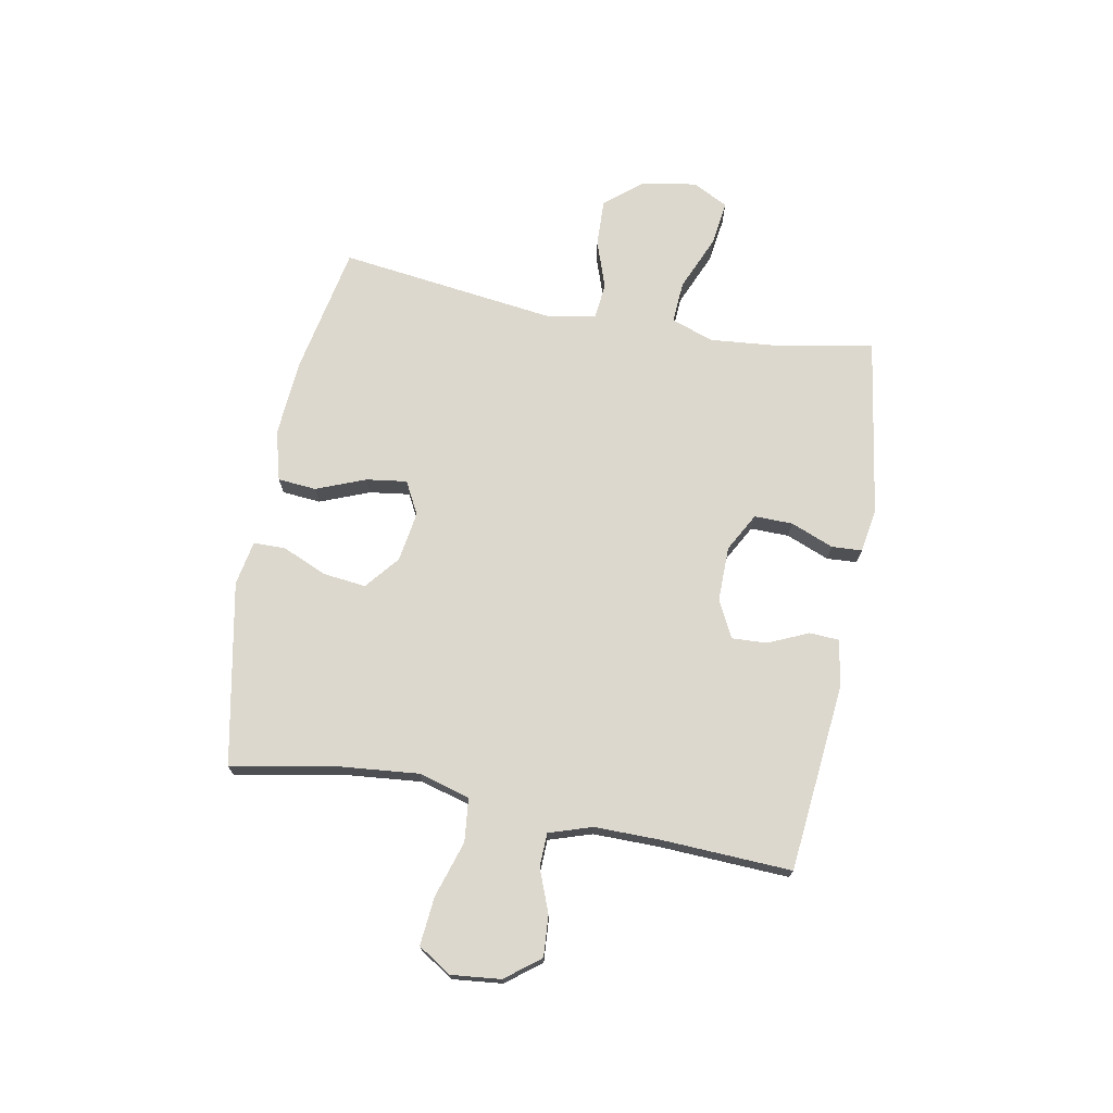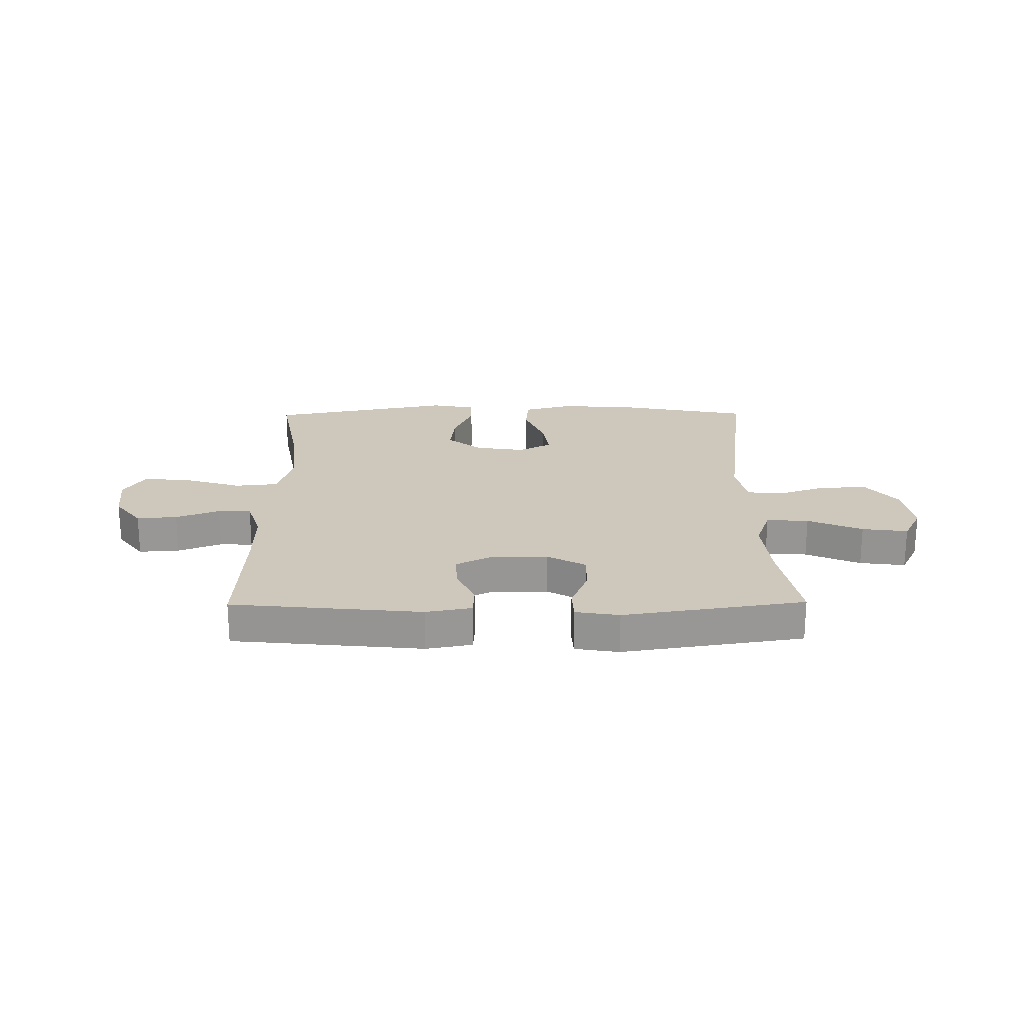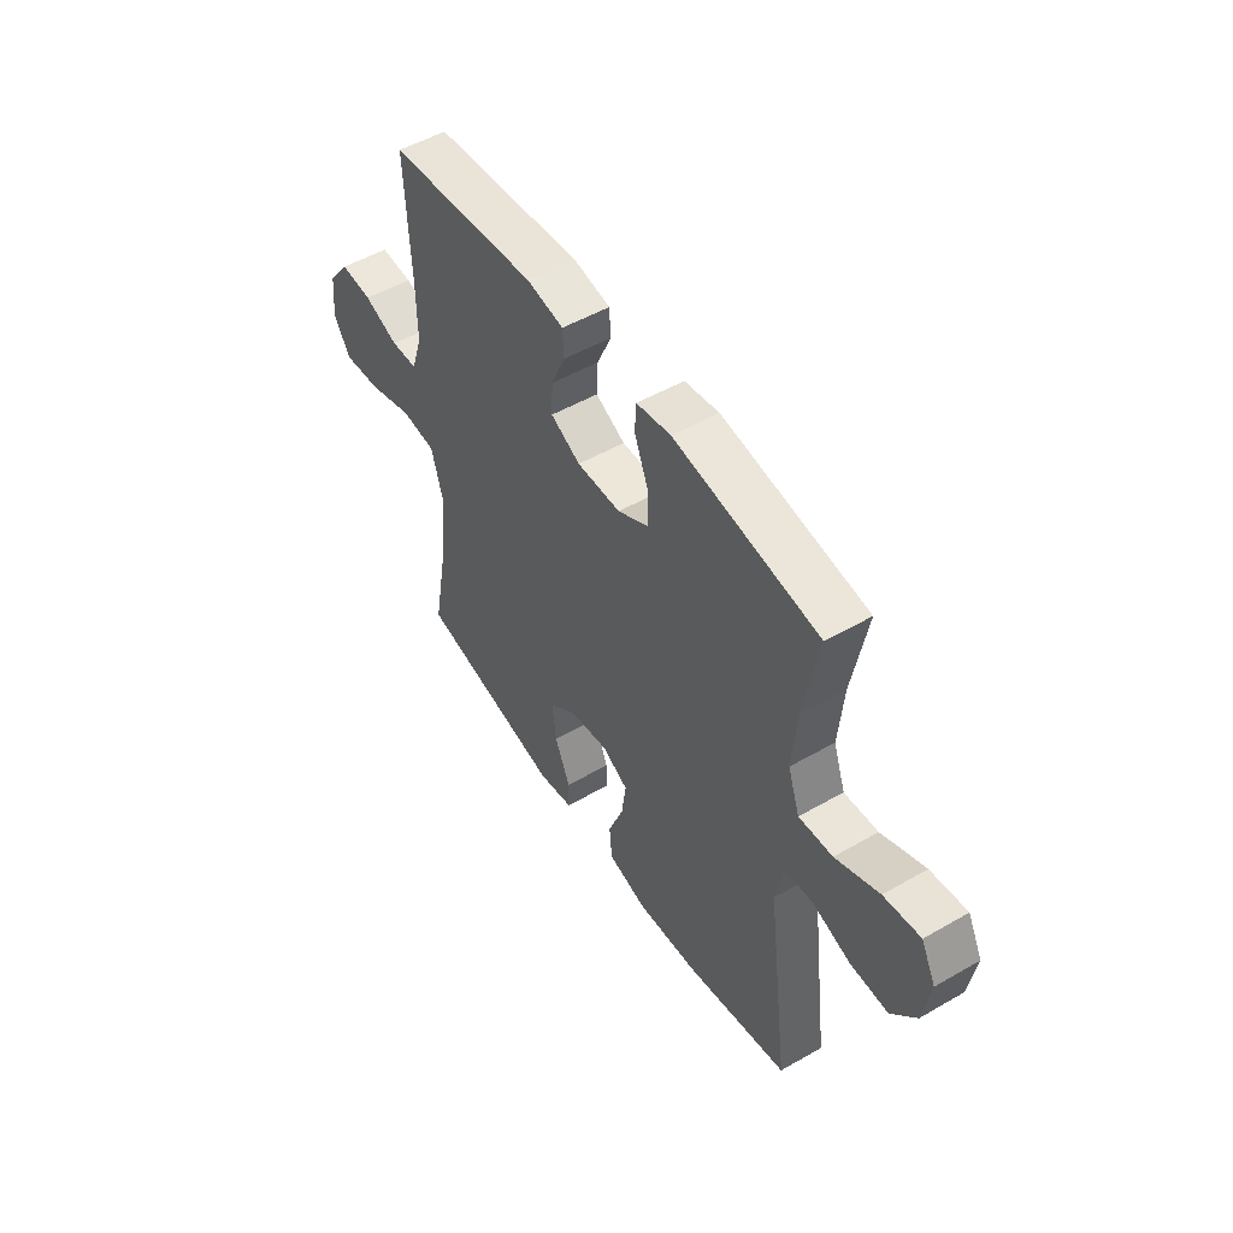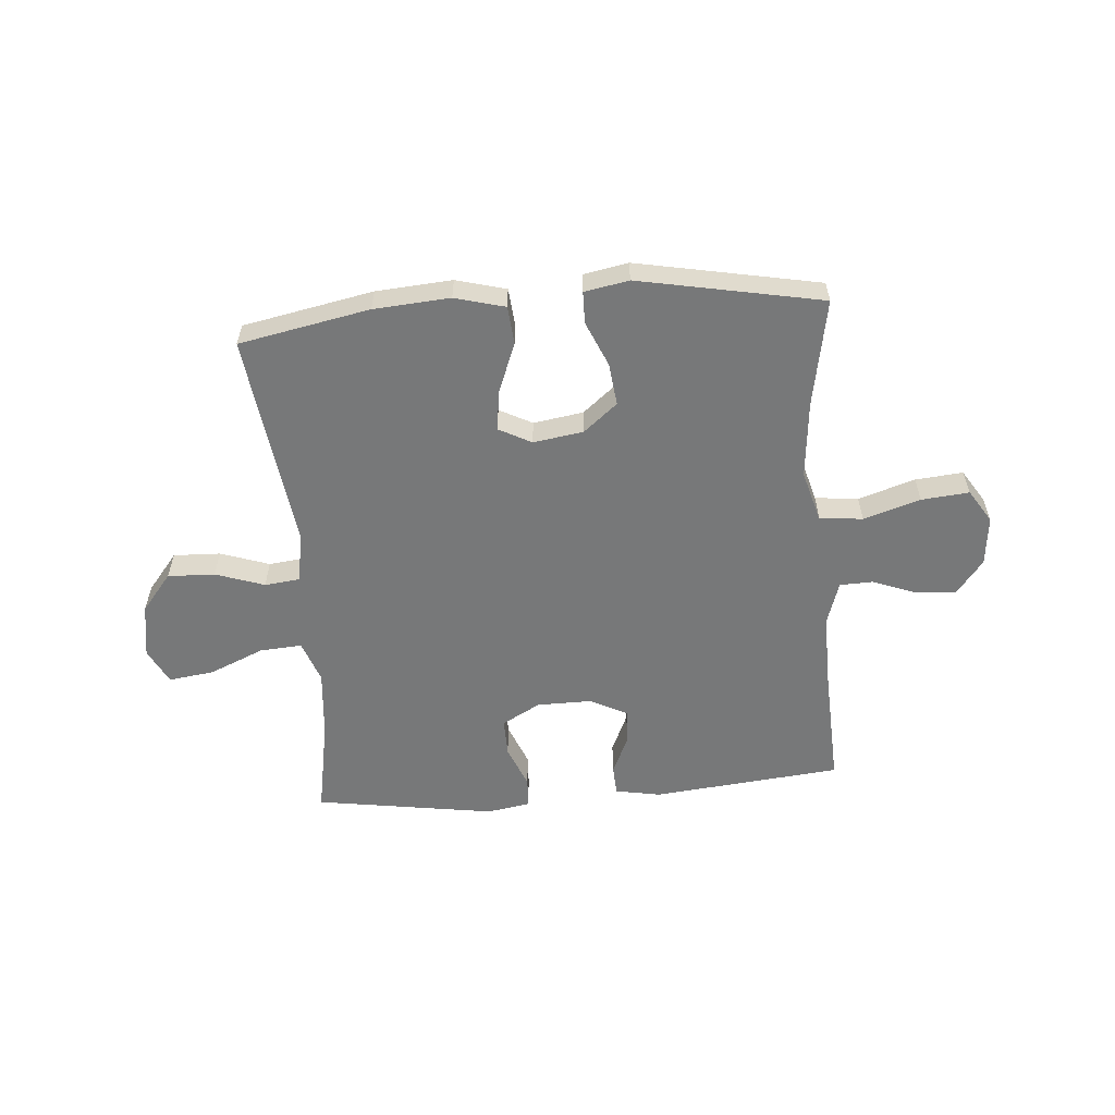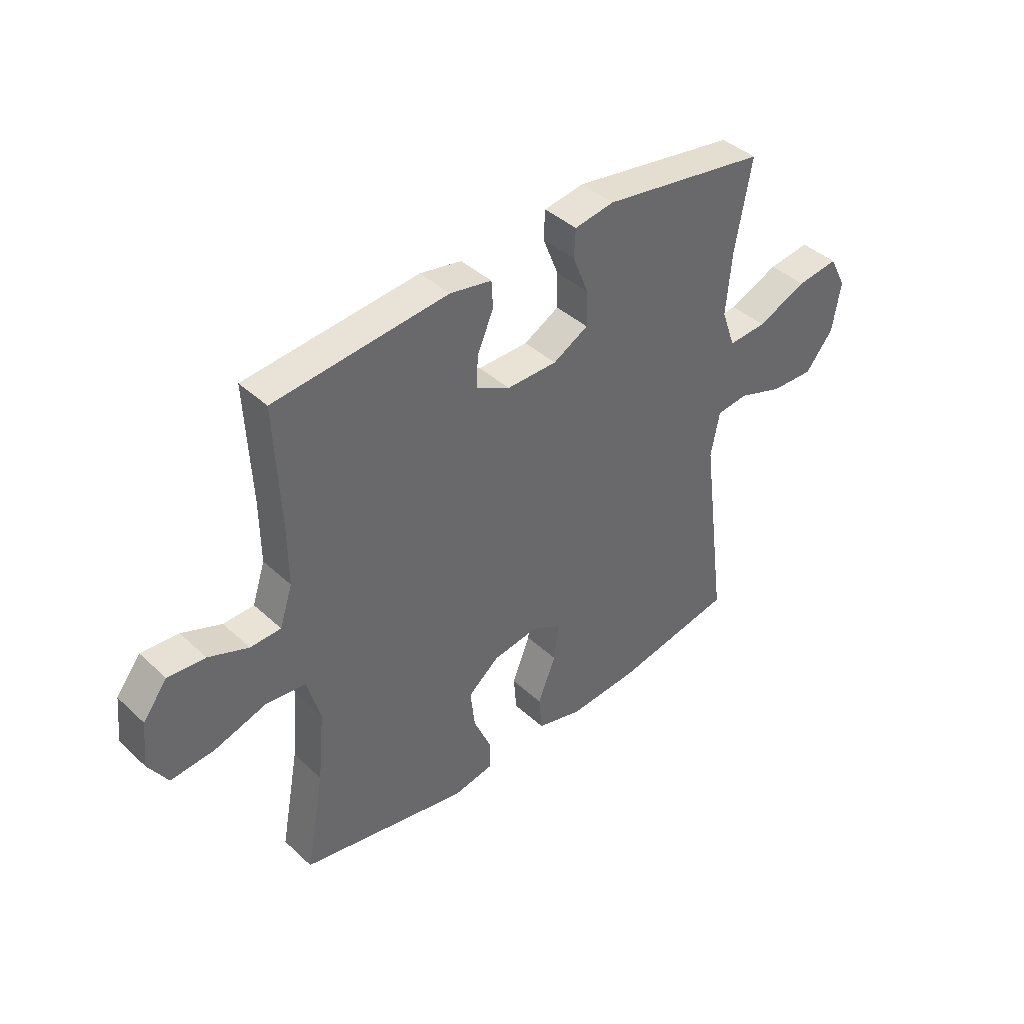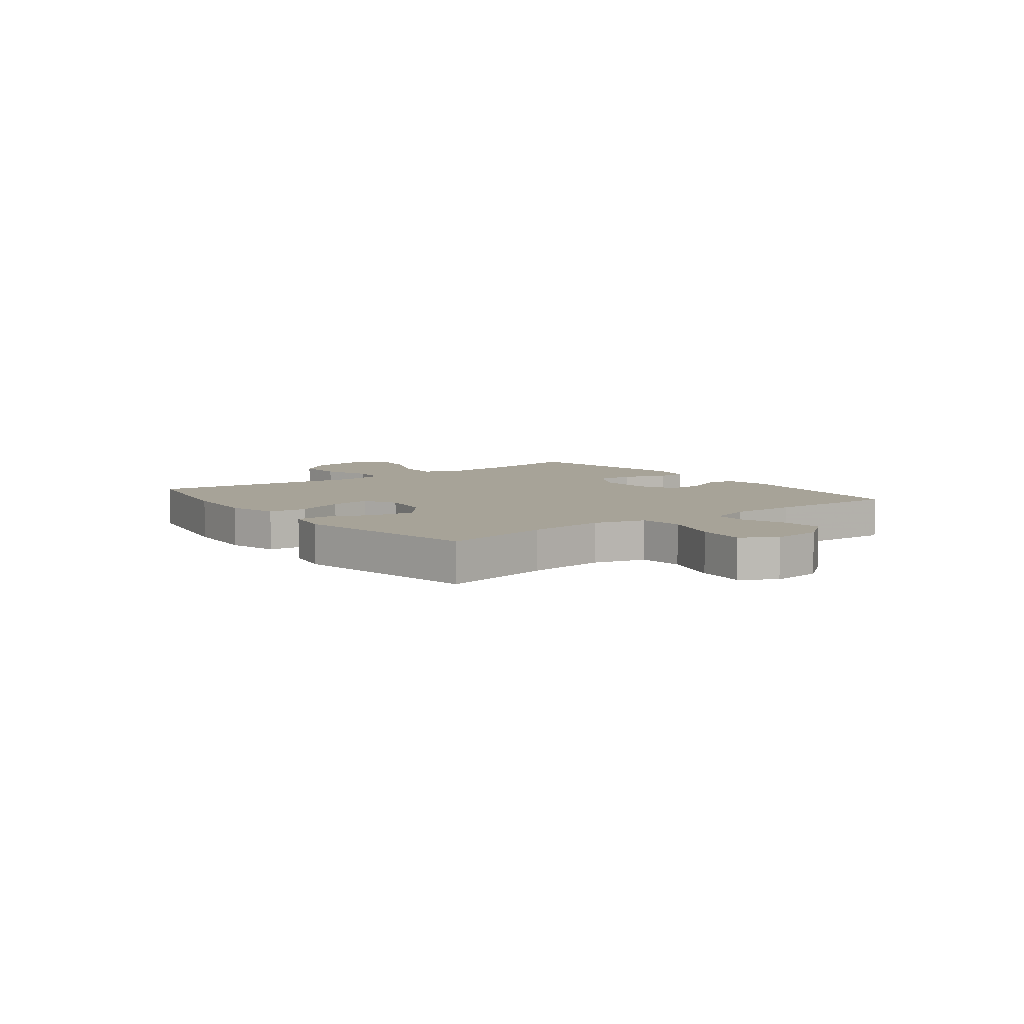
<metadata>
{"format":"obj","ext":"obj","renderer":"f3d","projection":"perspective","resolution":1024,"background":"white","views":[{"elev":72.1,"azim":-79.5,"up":"+Y"},{"elev":22.0,"azim":-0.6,"up":"+Y"},{"elev":51.1,"azim":57.9,"up":"+Z"},{"elev":-57.3,"azim":-175.4,"up":"+Y"},{"elev":40.8,"azim":-41.8,"up":"+Z"},{"elev":6.8,"azim":-127.4,"up":"+Y"}]}
</metadata>
<code>
v 0.5 0.07 0.5
v 0.468 0.07 0.325
v 0.457 0.07 0.202
v 0.484 0.07 0.126
v 0.56 0.07 0.131
v 0.658 0.07 0.173
v 0.74 0.07 0.184
v 0.773 0.07 0.12
v 0.757 0.07 0.022
v 0.702 0.07 -0.046
v 0.617 0.07 -0.043
v 0.529 0.07 -0.013
v 0.466 0.07 -0.02
v 0.449 0.07 -0.108
v 0.5 0.07 -0.5
v 0.265 0.07 -0.546
v 0.128 0.07 -0.556
v 0.038 0.07 -0.532
v 0.032 0.07 -0.463
v 0.067 0.07 -0.374
v 0.077 0.07 -0.301
v 0.018 0.07 -0.27
v -0.072 0.07 -0.284
v -0.133 0.07 -0.334
v -0.124 0.07 -0.411
v -0.089 0.07 -0.492
v -0.09 0.07 -0.549
v -0.17 0.07 -0.564
v -0.5 0.07 -0.5
v -0.464 0.07 -0.305
v -0.451 0.07 -0.167
v -0.477 0.07 -0.075
v -0.555 0.07 -0.067
v -0.657 0.07 -0.099
v -0.743 0.07 -0.107
v -0.781 0.07 -0.047
v -0.772 0.07 0.042
v -0.724 0.07 0.104
v -0.651 0.07 0.099
v -0.573 0.07 0.069
v -0.513 0.07 0.071
v -0.488 0.07 0.148
v -0.489 0.07 0.267
v -0.5 0.07 0.5
v -0.159 0.07 0.534
v -0.077 0.07 0.519
v -0.074 0.07 0.466
v -0.106 0.07 0.394
v -0.109 0.07 0.331
v -0.042 0.07 0.297
v 0.057 0.07 0.298
v 0.126 0.07 0.336
v 0.125 0.07 0.405
v 0.094 0.07 0.482
v 0.097 0.07 0.537
v 0.175 0.07 0.55
v 0.5 0 0.5
v 0.468 0 0.325
v 0.457 0 0.202
v 0.484 0 0.126
v 0.56 0 0.131
v 0.658 0 0.173
v 0.74 0 0.184
v 0.773 0 0.12
v 0.757 0 0.022
v 0.702 0 -0.046
v 0.617 0 -0.043
v 0.529 0 -0.013
v 0.466 0 -0.02
v 0.449 0 -0.108
v 0.5 0 -0.5
v 0.265 0 -0.546
v 0.128 0 -0.556
v 0.038 0 -0.532
v 0.032 0 -0.463
v 0.067 0 -0.374
v 0.077 0 -0.301
v 0.018 0 -0.27
v -0.072 0 -0.284
v -0.133 0 -0.334
v -0.124 0 -0.411
v -0.089 0 -0.492
v -0.09 0 -0.549
v -0.17 0 -0.564
v -0.5 0 -0.5
v -0.464 0 -0.305
v -0.451 0 -0.167
v -0.477 0 -0.075
v -0.555 0 -0.067
v -0.657 0 -0.099
v -0.743 0 -0.107
v -0.781 0 -0.047
v -0.772 0 0.042
v -0.724 0 0.104
v -0.651 0 0.099
v -0.573 0 0.069
v -0.513 0 0.071
v -0.488 0 0.148
v -0.489 0 0.267
v -0.5 0 0.5
v -0.159 0 0.534
v -0.077 0 0.519
v -0.074 0 0.466
v -0.106 0 0.394
v -0.109 0 0.331
v -0.042 0 0.297
v 0.057 0 0.298
v 0.126 0 0.336
v 0.125 0 0.405
v 0.094 0 0.482
v 0.097 0 0.537
v 0.175 0 0.55
f 56 1 2
f 55 56 2
f 54 55 2
f 53 54 2
f 52 53 2 3
f 51 52 3 4
f 50 51 4
f 46 47 48
f 45 46 48
f 44 45 48
f 43 44 48
f 42 43 48 49
f 41 42 49 50
f 38 39 40
f 37 38 40
f 36 37 40
f 35 36 40
f 34 35 40
f 33 34 40
f 32 33 40 41
f 41 50 4
f 32 41 4
f 31 32 4
f 28 29 30
f 27 28 30
f 26 27 30
f 25 26 30
f 24 25 30 31
f 18 19 20
f 17 18 20
f 16 17 20
f 15 16 20
f 14 15 20
f 13 14 20 21
f 10 11 12
f 9 10 12
f 8 9 12
f 7 8 12
f 6 7 12
f 5 6 12
f 5 12 13
f 13 21 22
f 5 13 22
f 4 5 22
f 23 24 31
f 4 22 23 31
f 58 57 112
f 58 112 111
f 58 111 110
f 58 110 109
f 59 58 109 108
f 60 59 108 107
f 60 107 106
f 104 103 102
f 104 102 101
f 104 101 100
f 104 100 99
f 105 104 99 98
f 106 105 98 97
f 96 95 94
f 96 94 93
f 96 93 92
f 96 92 91
f 96 91 90
f 96 90 89
f 97 96 89 88
f 60 106 97
f 60 97 88
f 60 88 87
f 86 85 84
f 86 84 83
f 86 83 82
f 86 82 81
f 87 86 81 80
f 76 75 74
f 76 74 73
f 76 73 72
f 76 72 71
f 76 71 70
f 77 76 70 69
f 68 67 66
f 68 66 65
f 68 65 64
f 68 64 63
f 68 63 62
f 68 62 61
f 69 68 61
f 78 77 69
f 78 69 61
f 78 61 60
f 87 80 79
f 87 79 78 60
f 1 57 58 2
f 2 58 59 3
f 3 59 60 4
f 4 60 61 5
f 5 61 62 6
f 6 62 63 7
f 7 63 64 8
f 8 64 65 9
f 9 65 66 10
f 10 66 67 11
f 11 67 68 12
f 12 68 69 13
f 13 69 70 14
f 14 70 71 15
f 15 71 72 16
f 16 72 73 17
f 17 73 74 18
f 18 74 75 19
f 19 75 76 20
f 20 76 77 21
f 21 77 78 22
f 22 78 79 23
f 23 79 80 24
f 24 80 81 25
f 25 81 82 26
f 26 82 83 27
f 27 83 84 28
f 28 84 85 29
f 29 85 86 30
f 30 86 87 31
f 31 87 88 32
f 32 88 89 33
f 33 89 90 34
f 34 90 91 35
f 35 91 92 36
f 36 92 93 37
f 37 93 94 38
f 38 94 95 39
f 39 95 96 40
f 40 96 97 41
f 41 97 98 42
f 42 98 99 43
f 43 99 100 44
f 44 100 101 45
f 45 101 102 46
f 46 102 103 47
f 47 103 104 48
f 48 104 105 49
f 49 105 106 50
f 50 106 107 51
f 51 107 108 52
f 52 108 109 53
f 53 109 110 54
f 54 110 111 55
f 55 111 112 56
f 56 112 57 1

</code>
